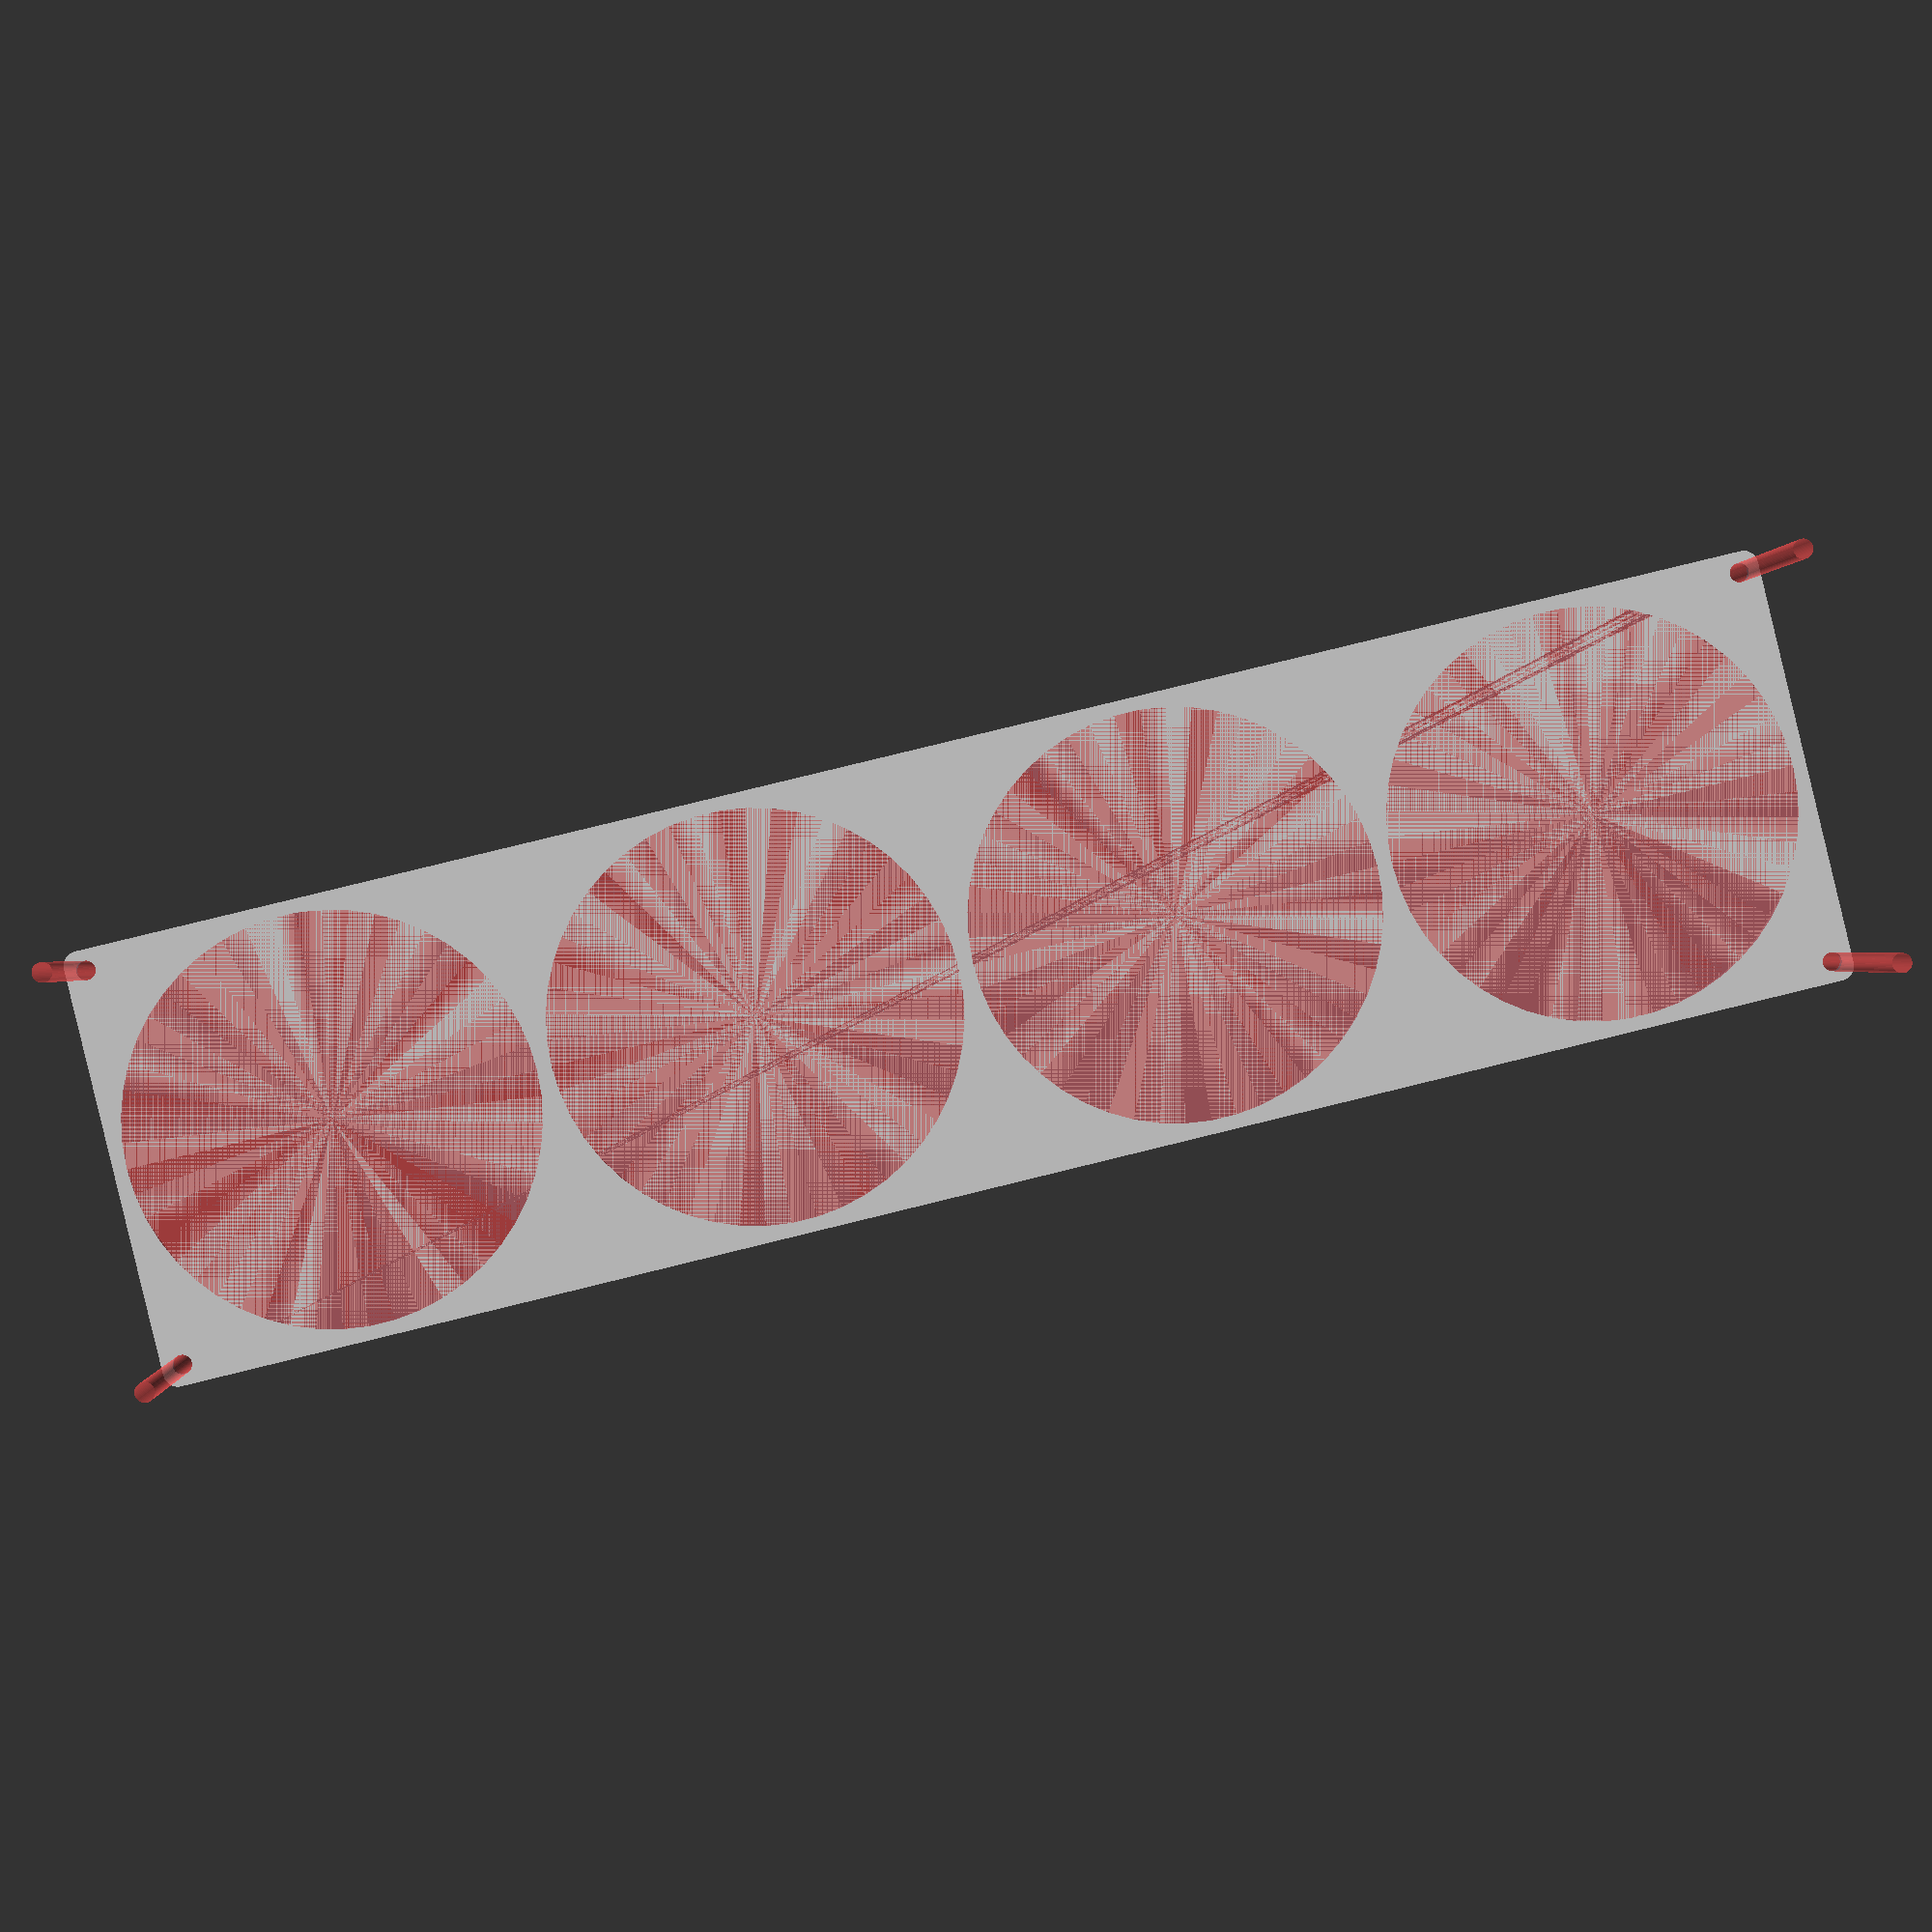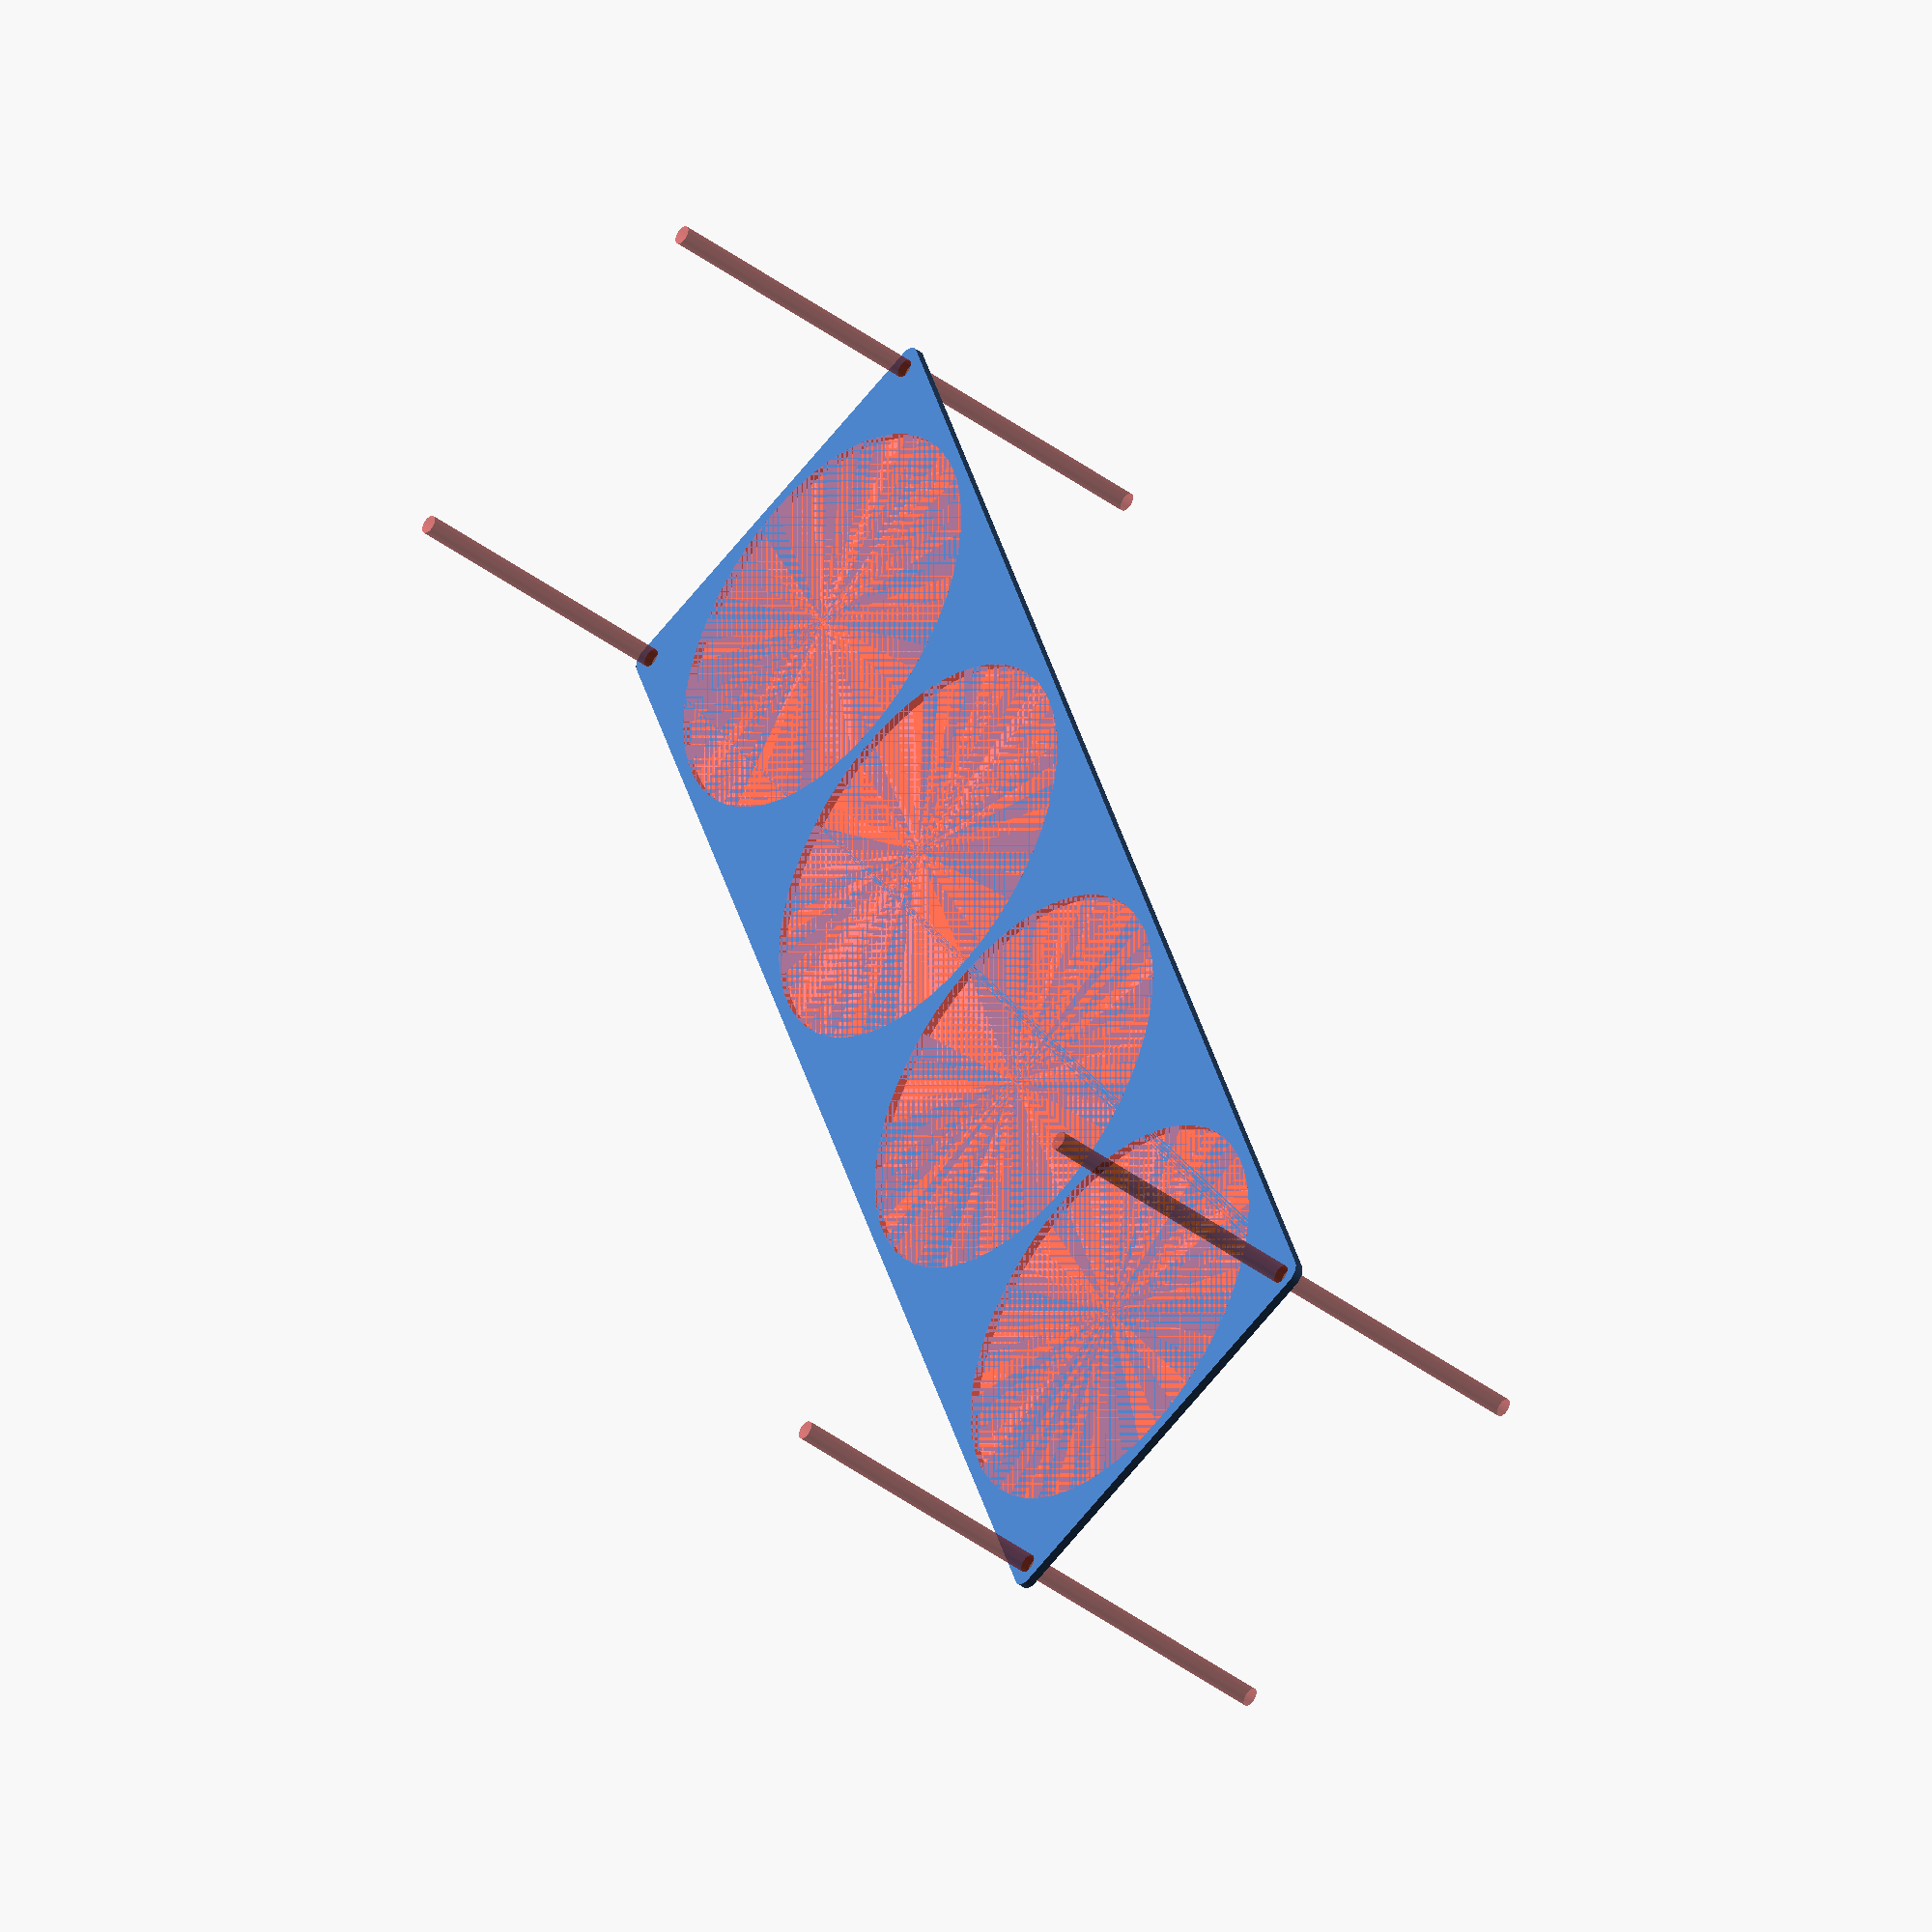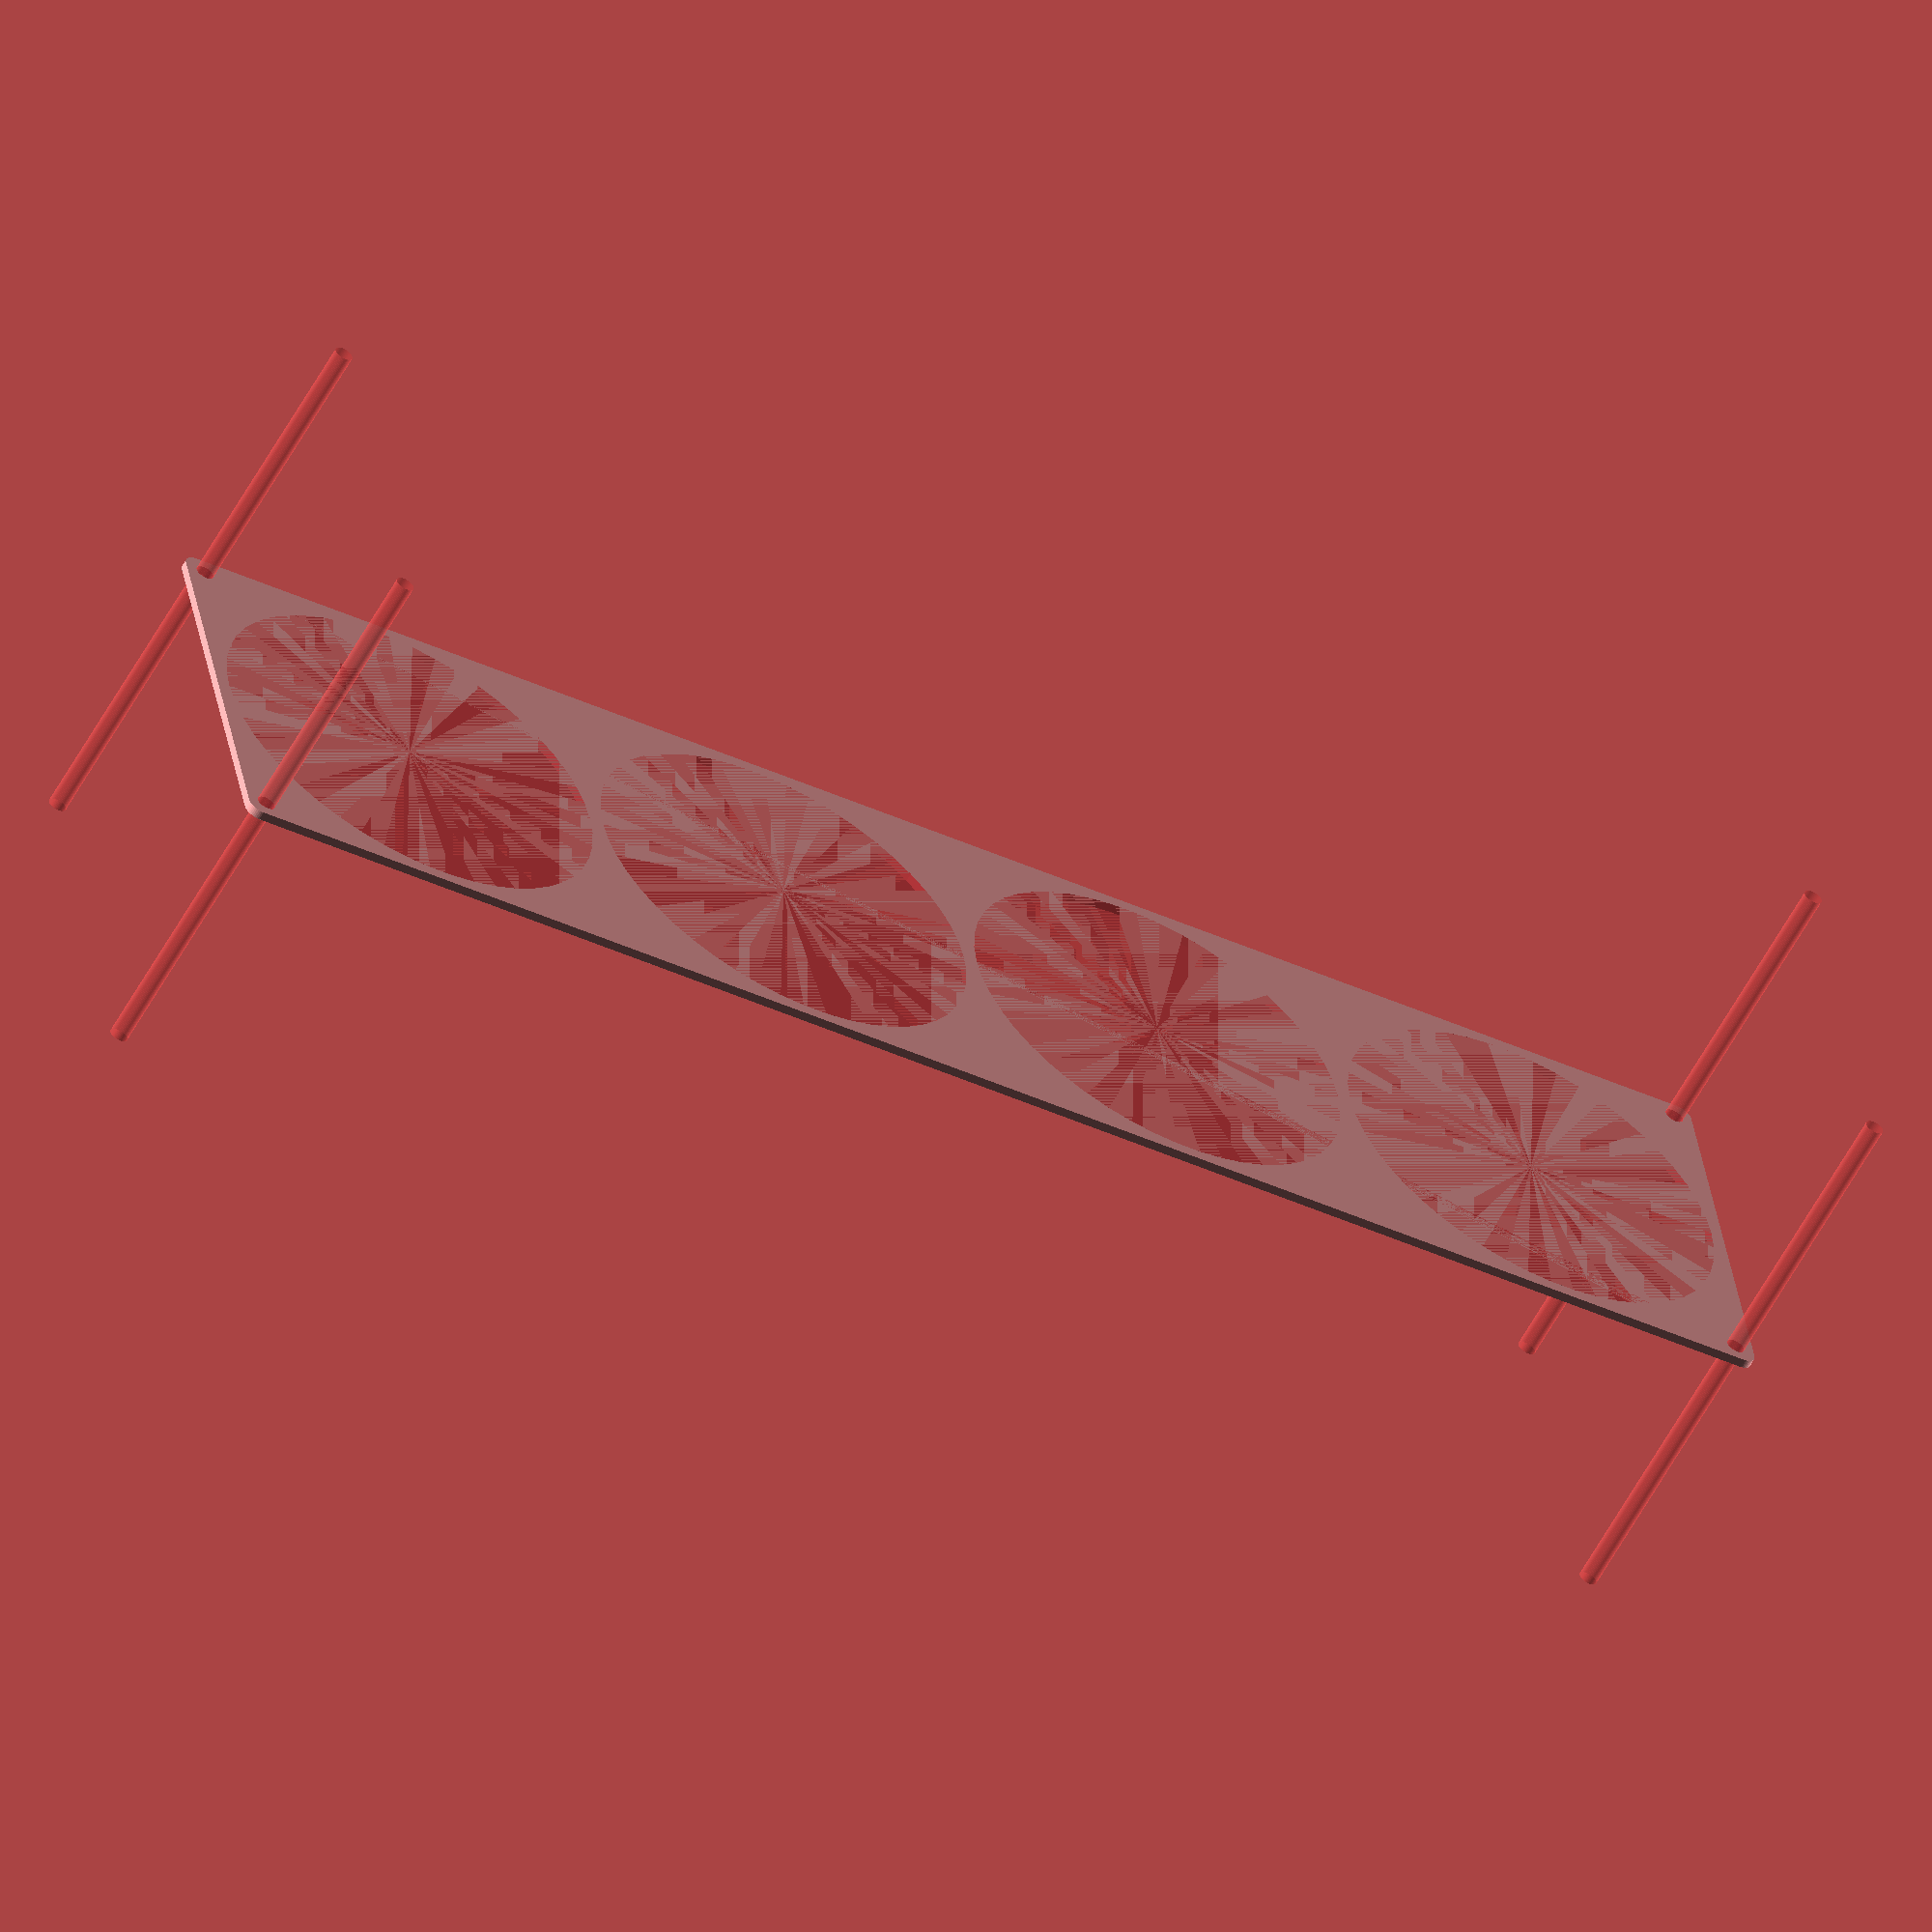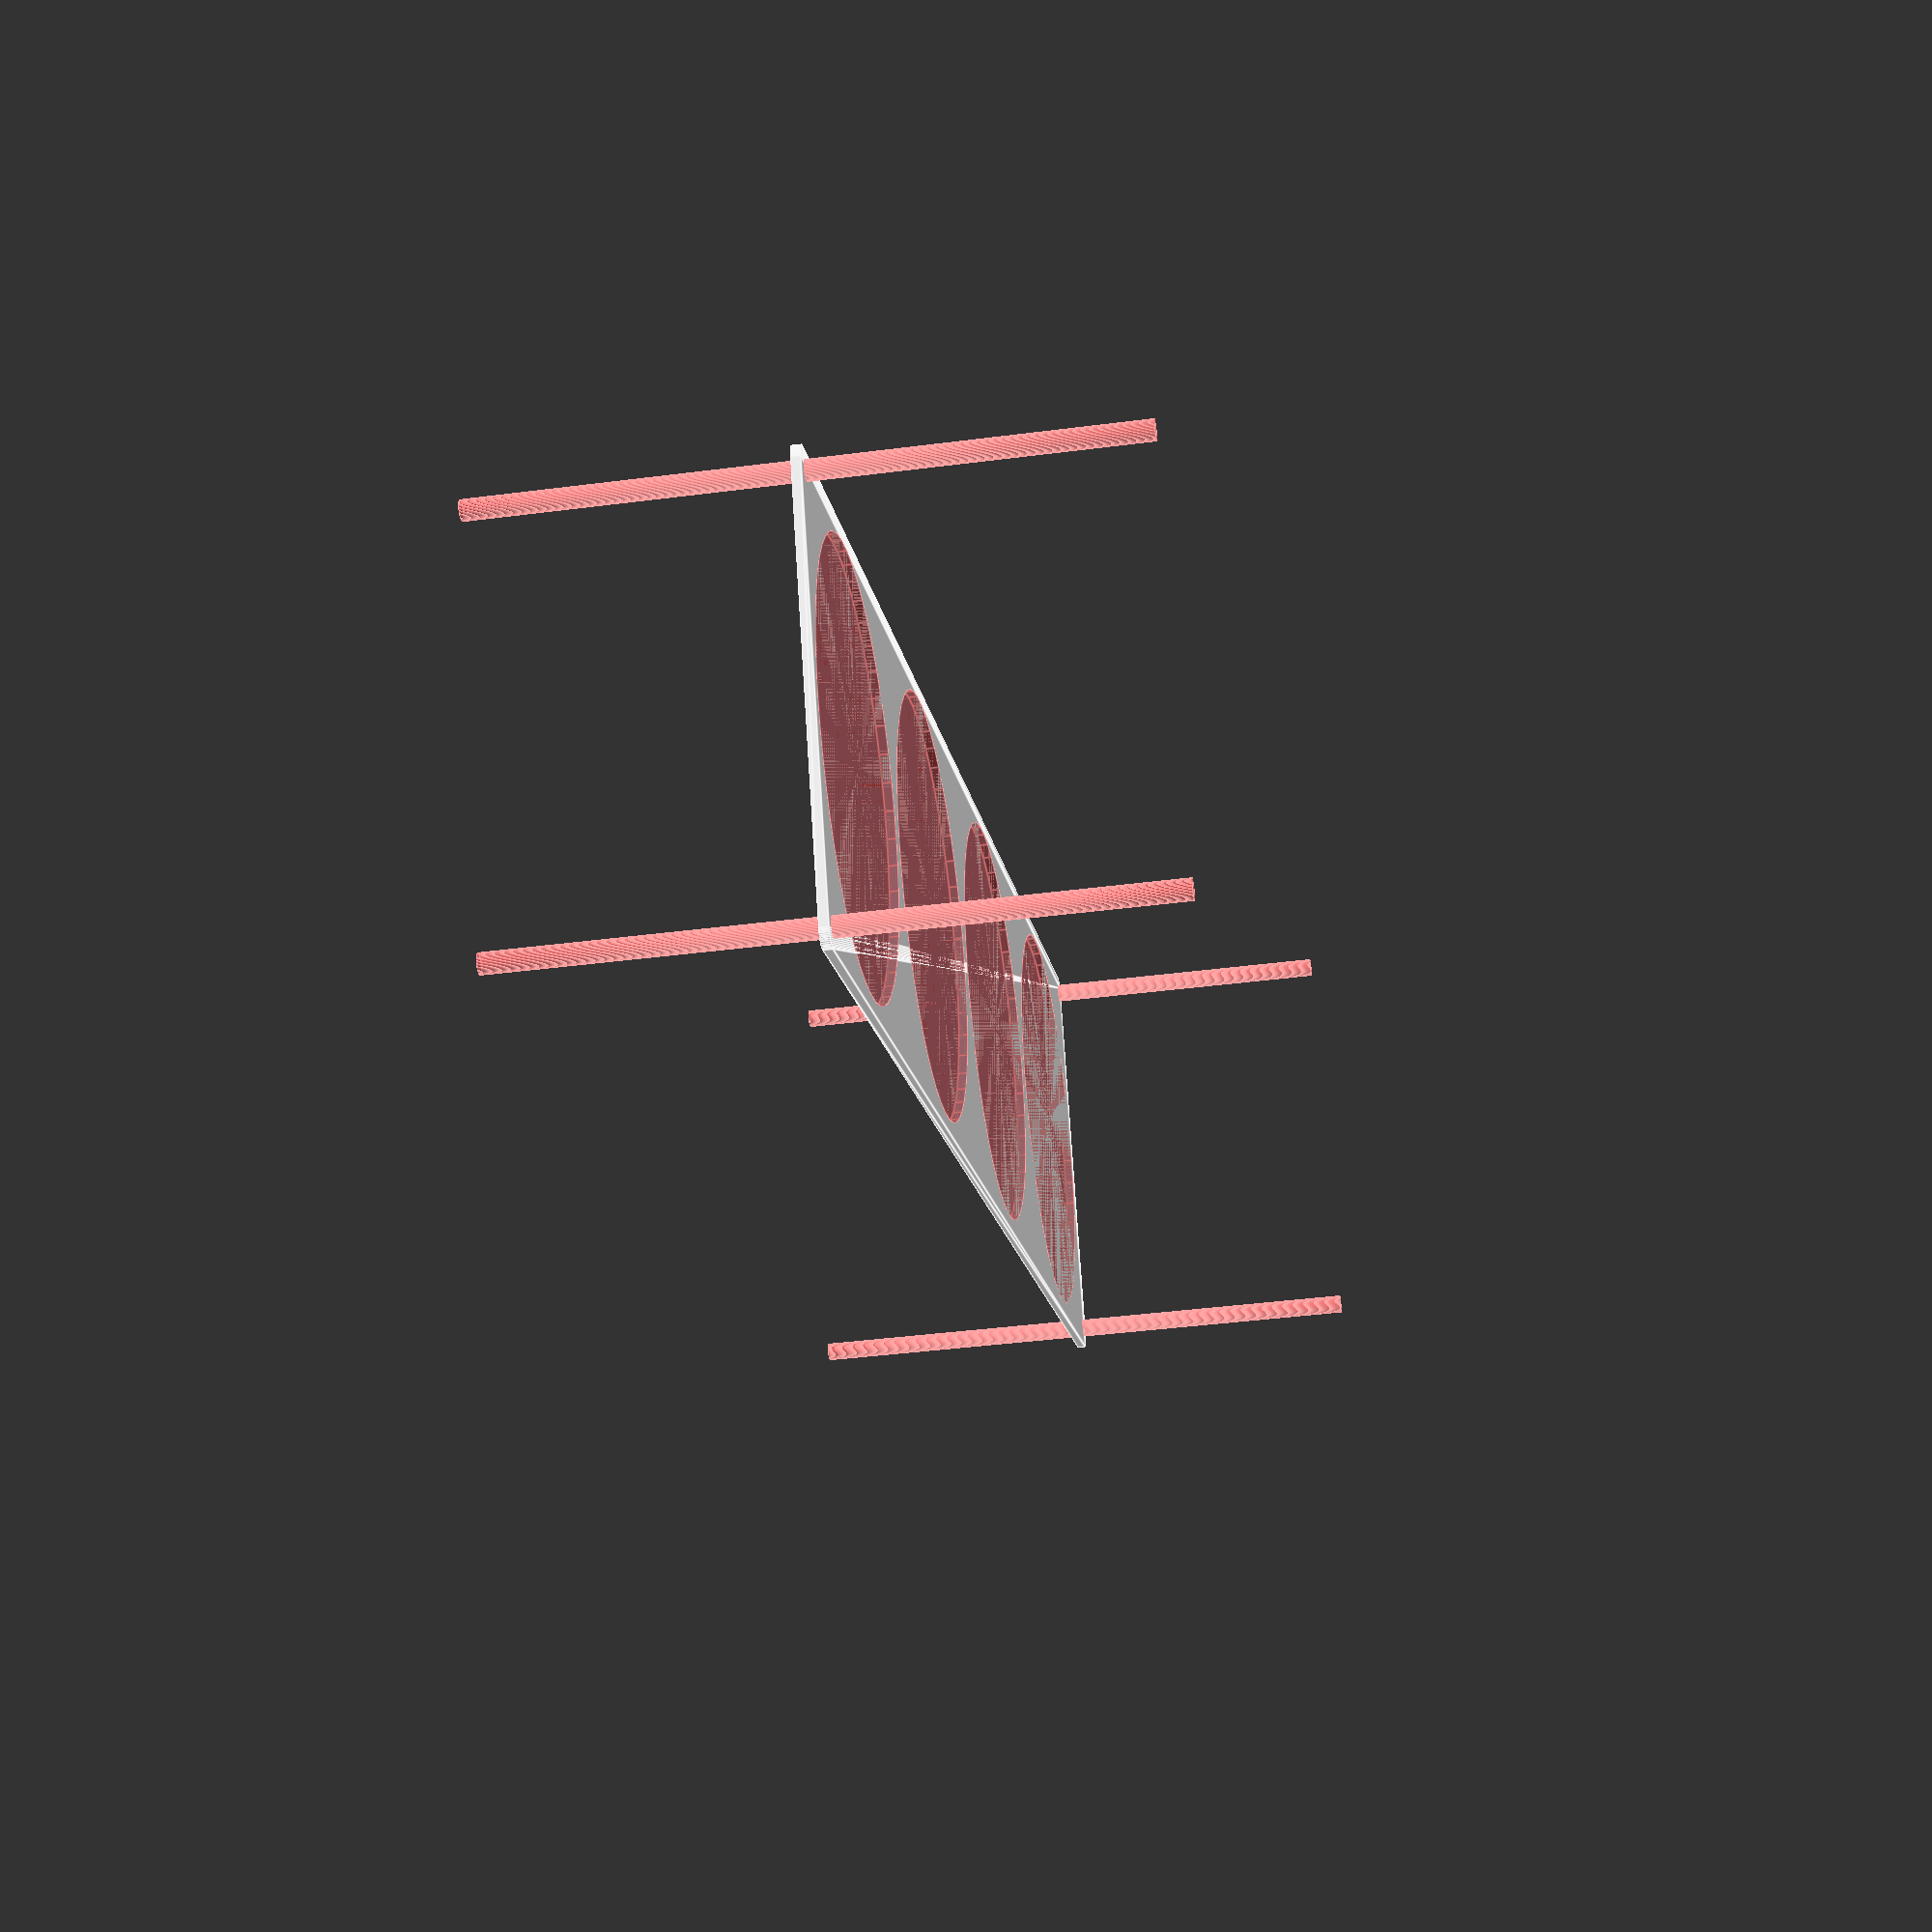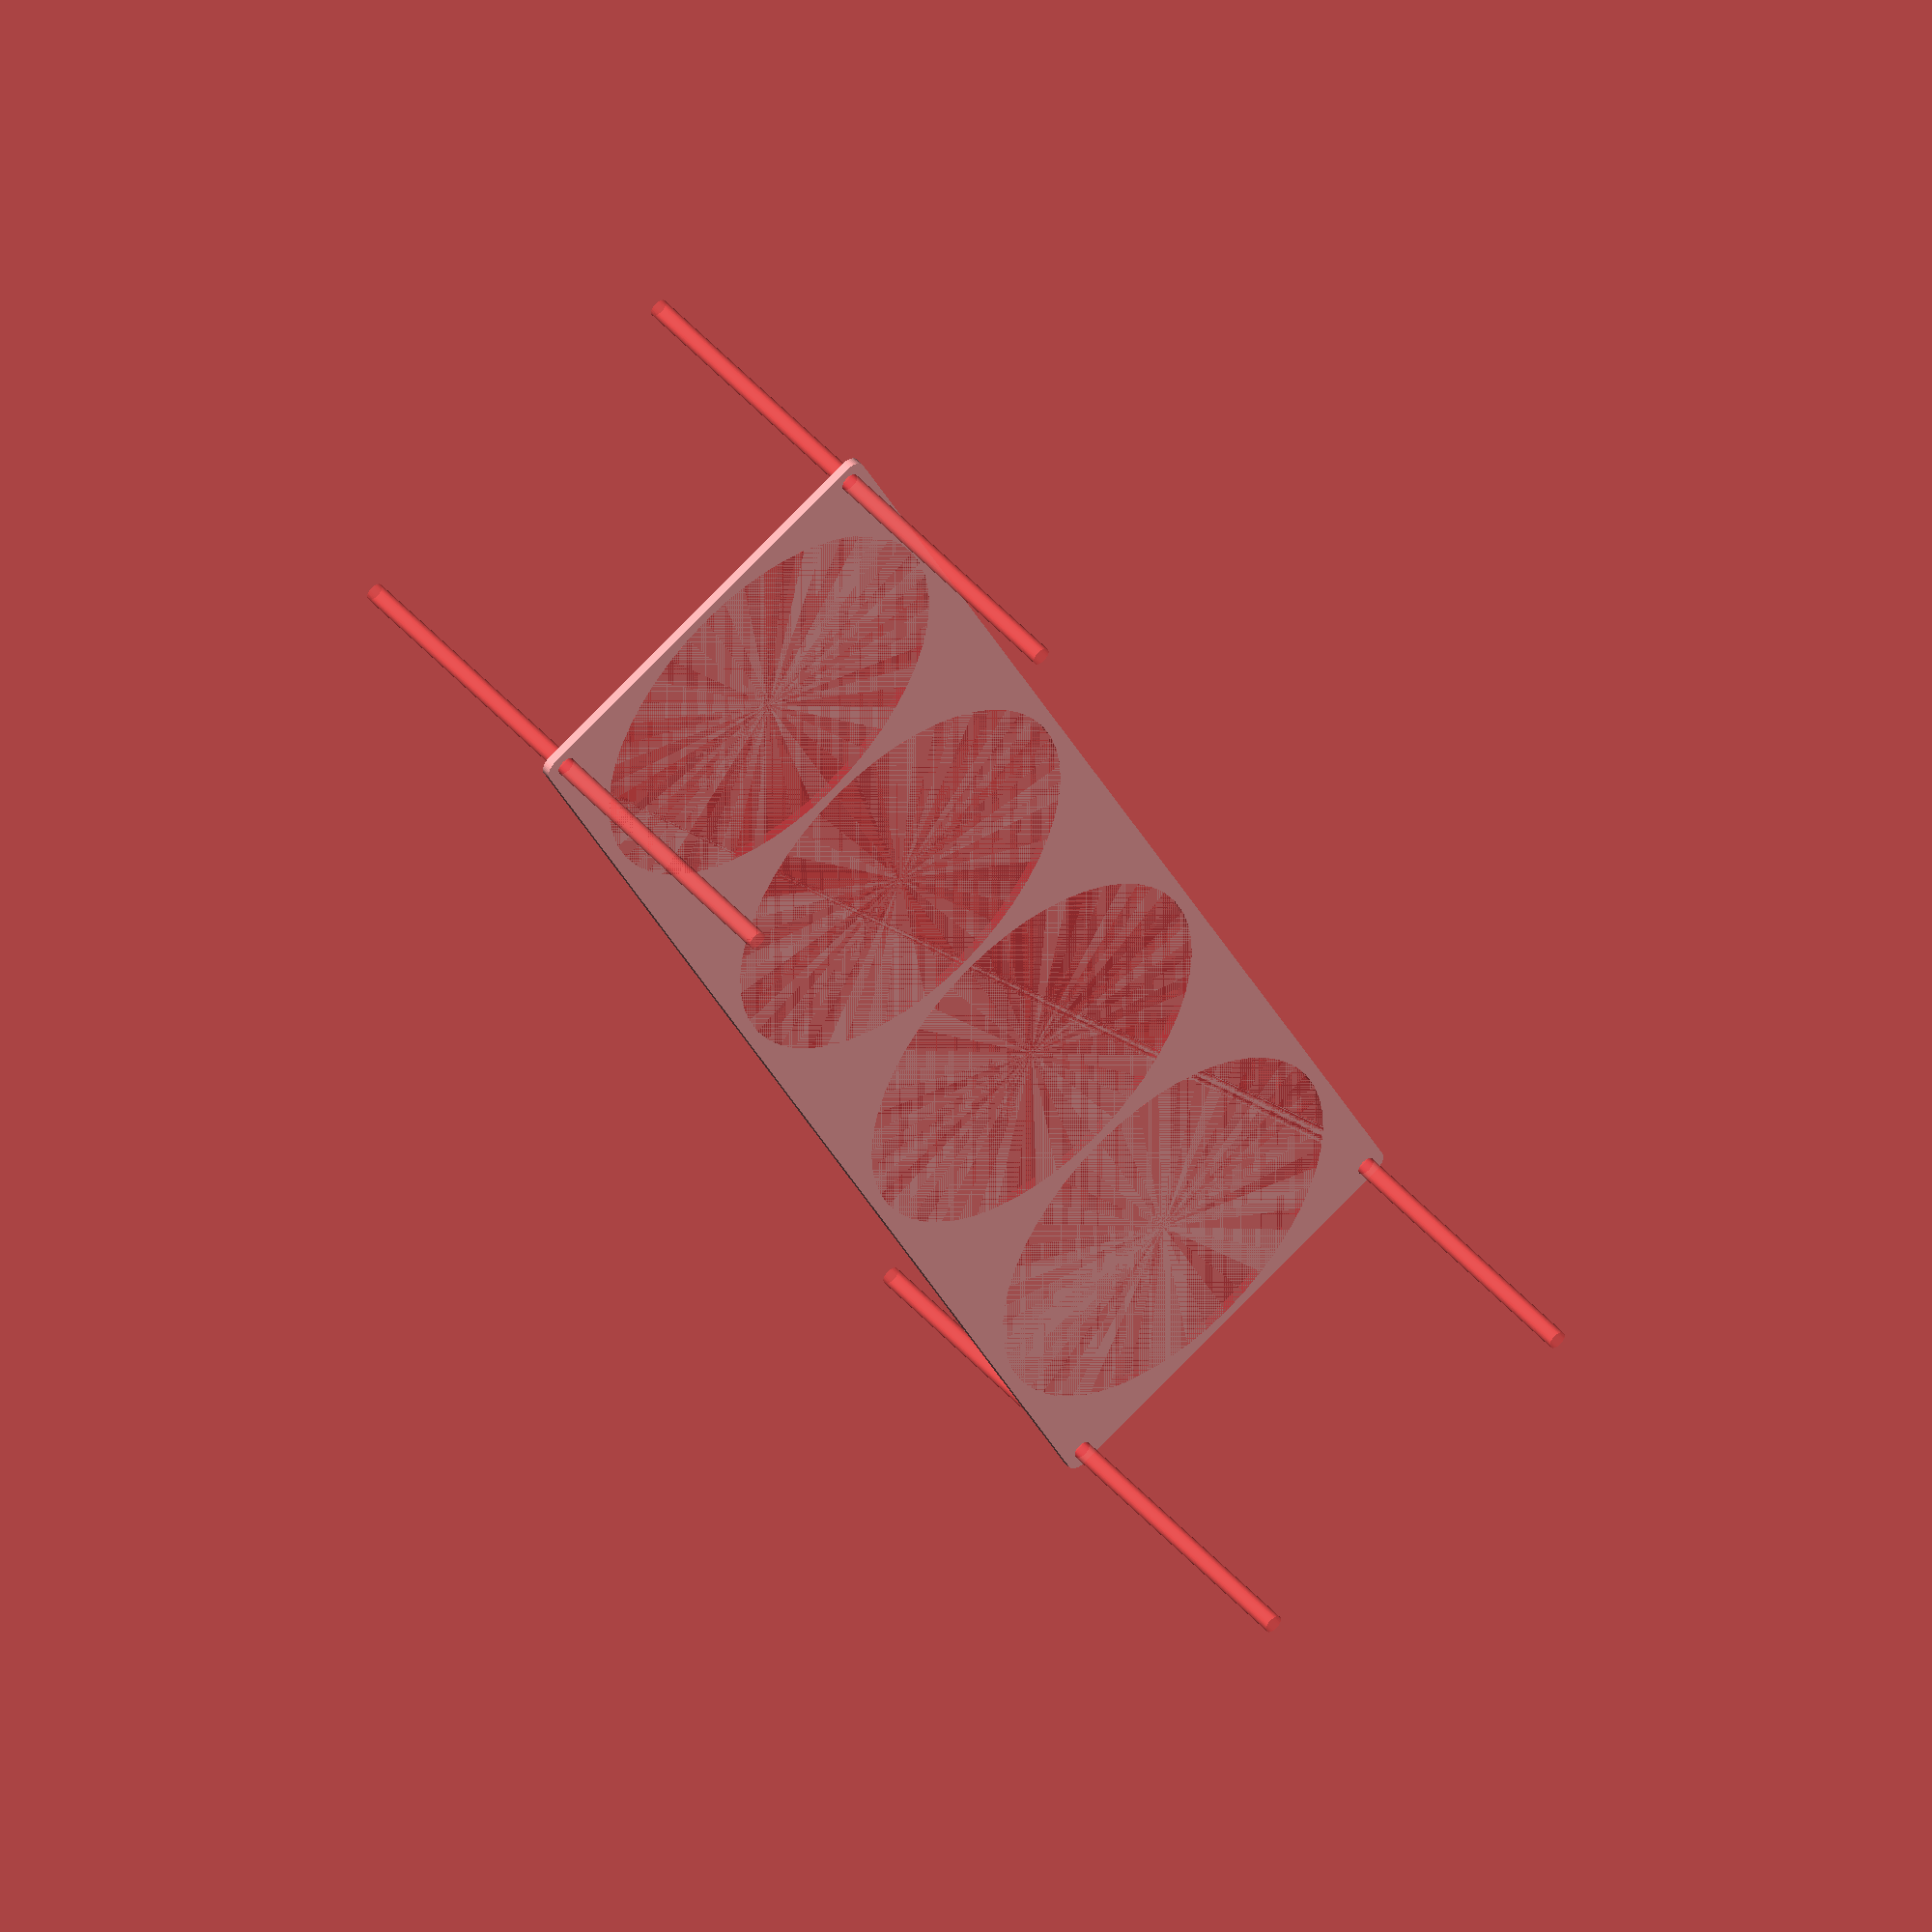
<openscad>
$fn = 50;


difference() {
	union() {
		hull() {
			translate(v = [-287.0000000000, 69.5000000000, 0]) {
				cylinder(h = 3, r = 5);
			}
			translate(v = [287.0000000000, 69.5000000000, 0]) {
				cylinder(h = 3, r = 5);
			}
			translate(v = [-287.0000000000, -69.5000000000, 0]) {
				cylinder(h = 3, r = 5);
			}
			translate(v = [287.0000000000, -69.5000000000, 0]) {
				cylinder(h = 3, r = 5);
			}
		}
	}
	union() {
		#translate(v = [-285.0000000000, -67.5000000000, -100.0000000000]) {
			cylinder(h = 200, r = 3.2500000000);
		}
		#translate(v = [-285.0000000000, 67.5000000000, -100.0000000000]) {
			cylinder(h = 200, r = 3.2500000000);
		}
		#translate(v = [285.0000000000, -67.5000000000, -100.0000000000]) {
			cylinder(h = 200, r = 3.2500000000);
		}
		#translate(v = [285.0000000000, 67.5000000000, -100.0000000000]) {
			cylinder(h = 200, r = 3.2500000000);
		}
		#translate(v = [-217.5000000000, 0, 0]) {
			cylinder(h = 3, r = 70.0000000000);
		}
		#translate(v = [-72.5000000000, 0, 0]) {
			cylinder(h = 3, r = 70.0000000000);
		}
		#translate(v = [72.5000000000, 0, 0]) {
			cylinder(h = 3, r = 70.0000000000);
		}
		#translate(v = [217.5000000000, 0, 0]) {
			cylinder(h = 3, r = 70.0000000000);
		}
	}
}
</openscad>
<views>
elev=359.7 azim=13.6 roll=177.5 proj=p view=wireframe
elev=42.2 azim=289.4 roll=228.2 proj=o view=solid
elev=239.5 azim=350.0 roll=208.7 proj=o view=solid
elev=40.2 azim=204.4 roll=99.1 proj=p view=edges
elev=130.4 azim=113.3 roll=39.9 proj=o view=wireframe
</views>
